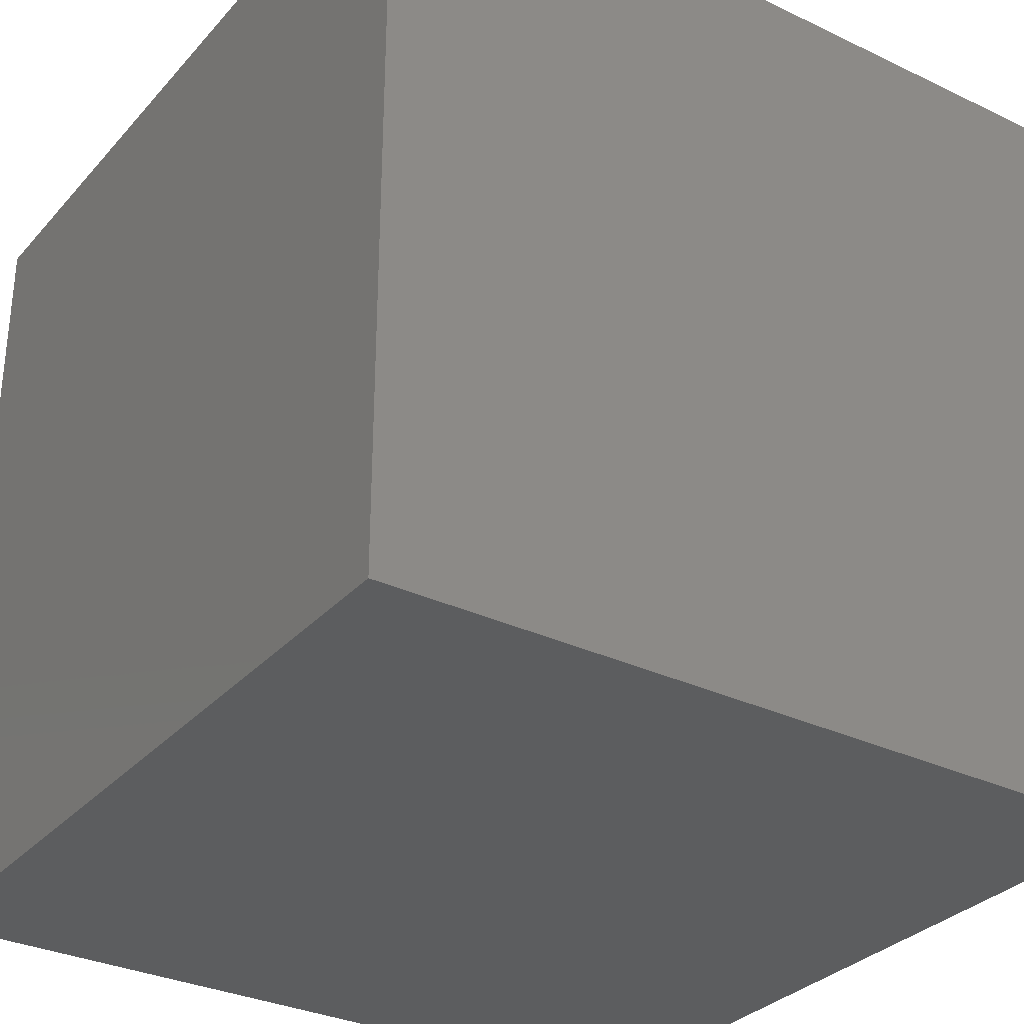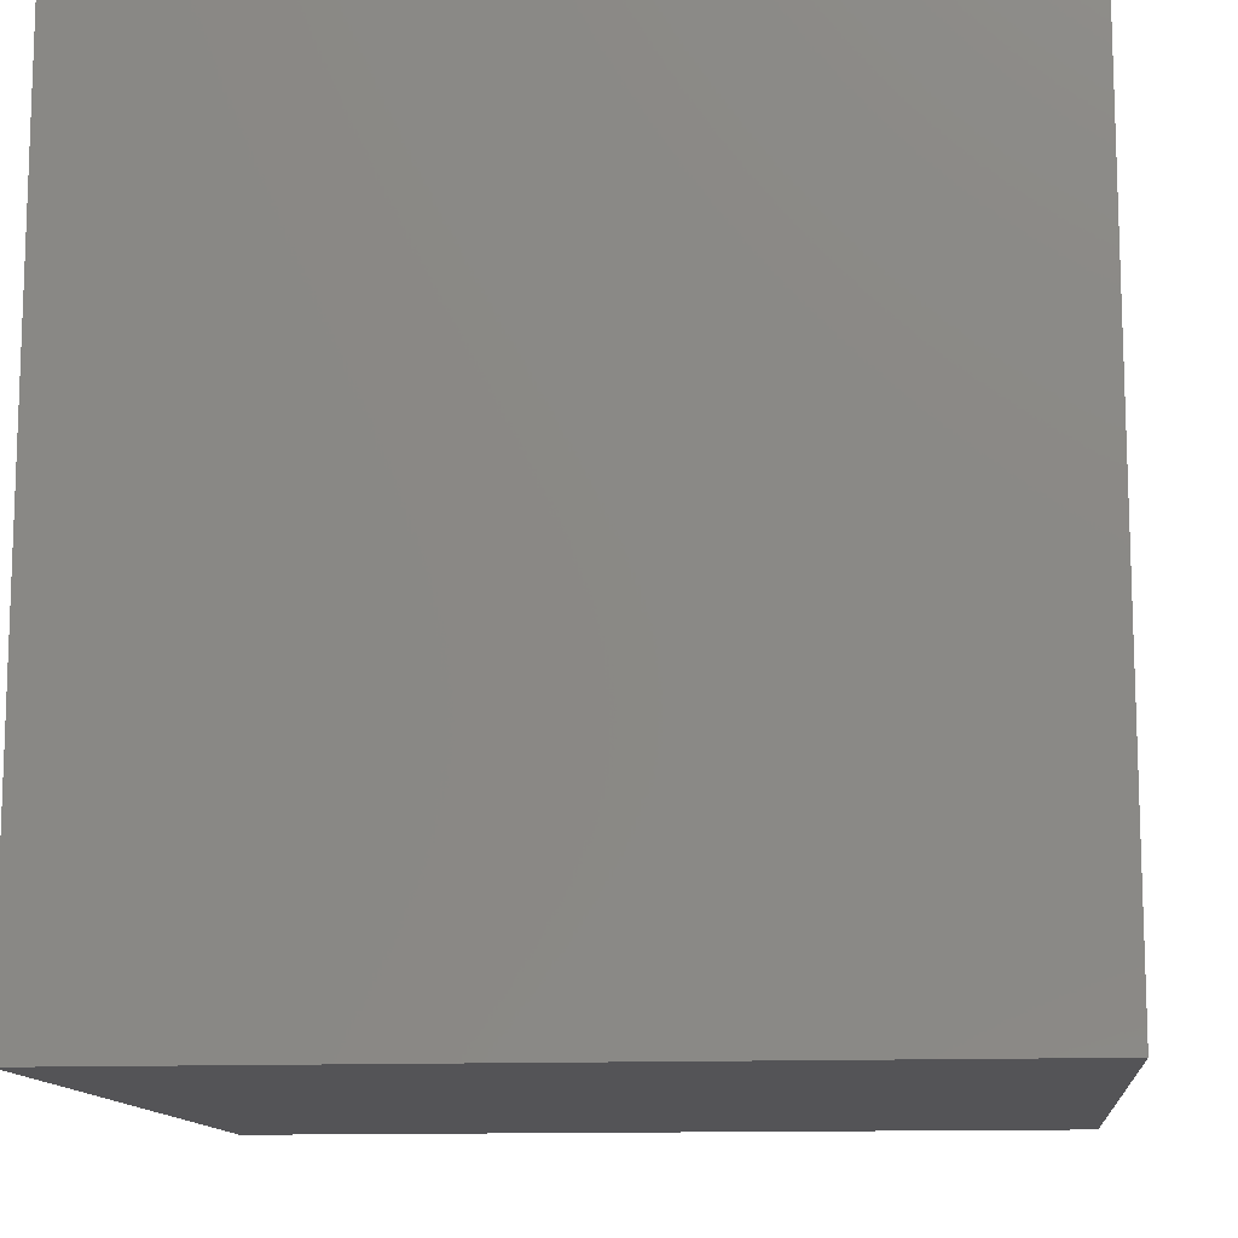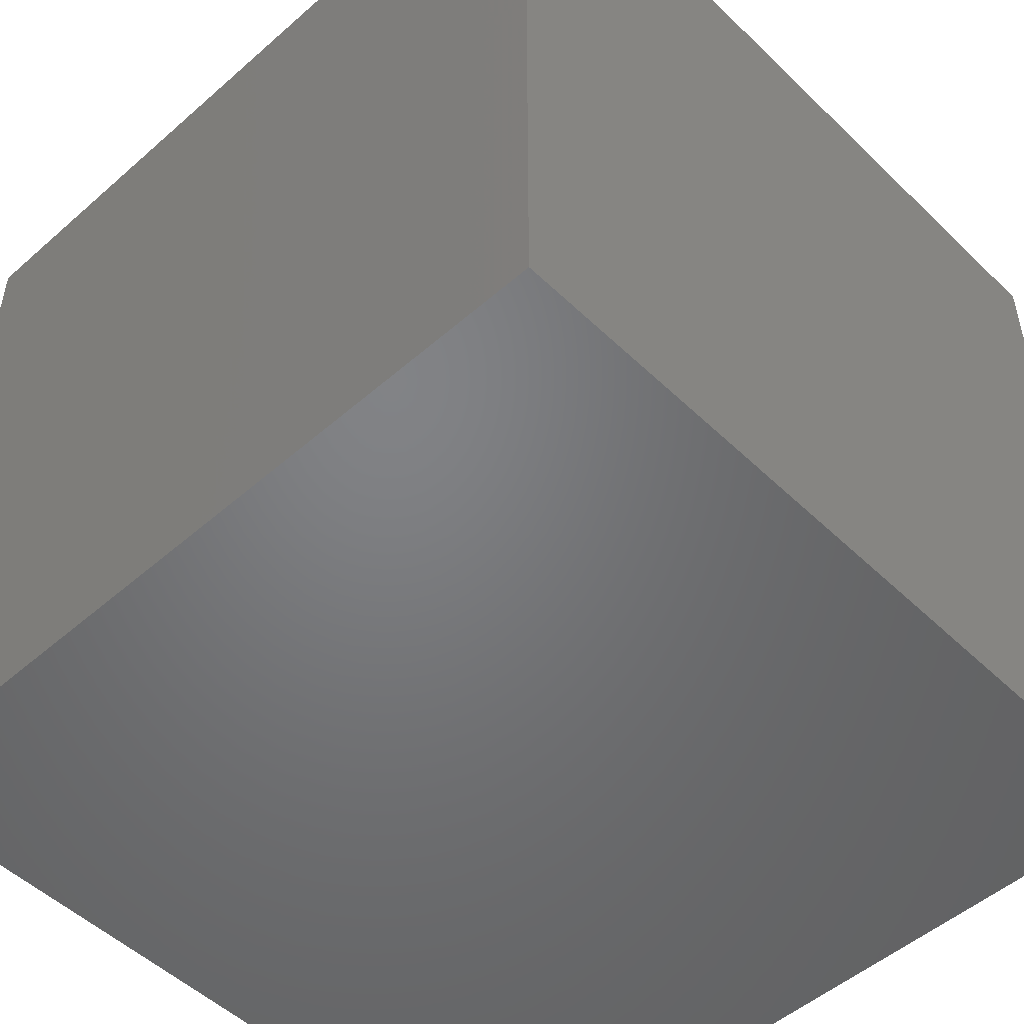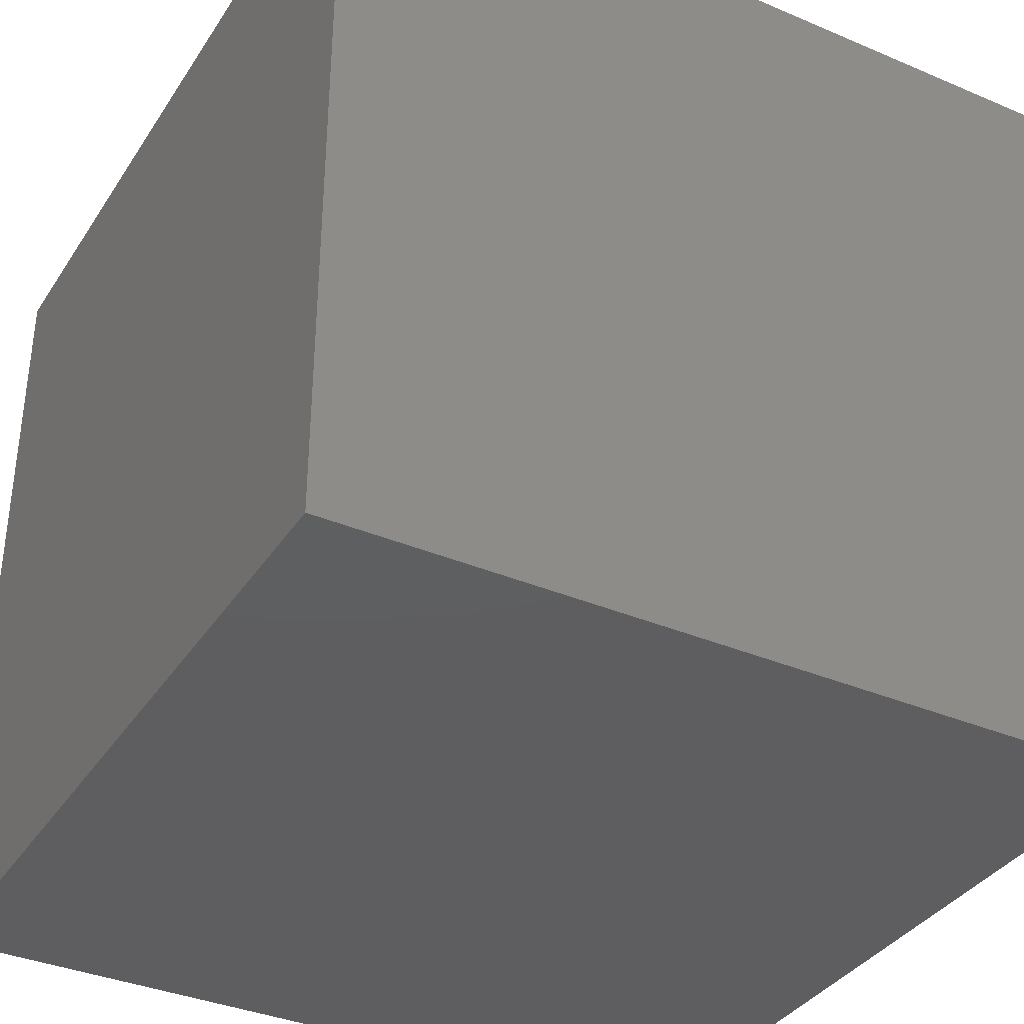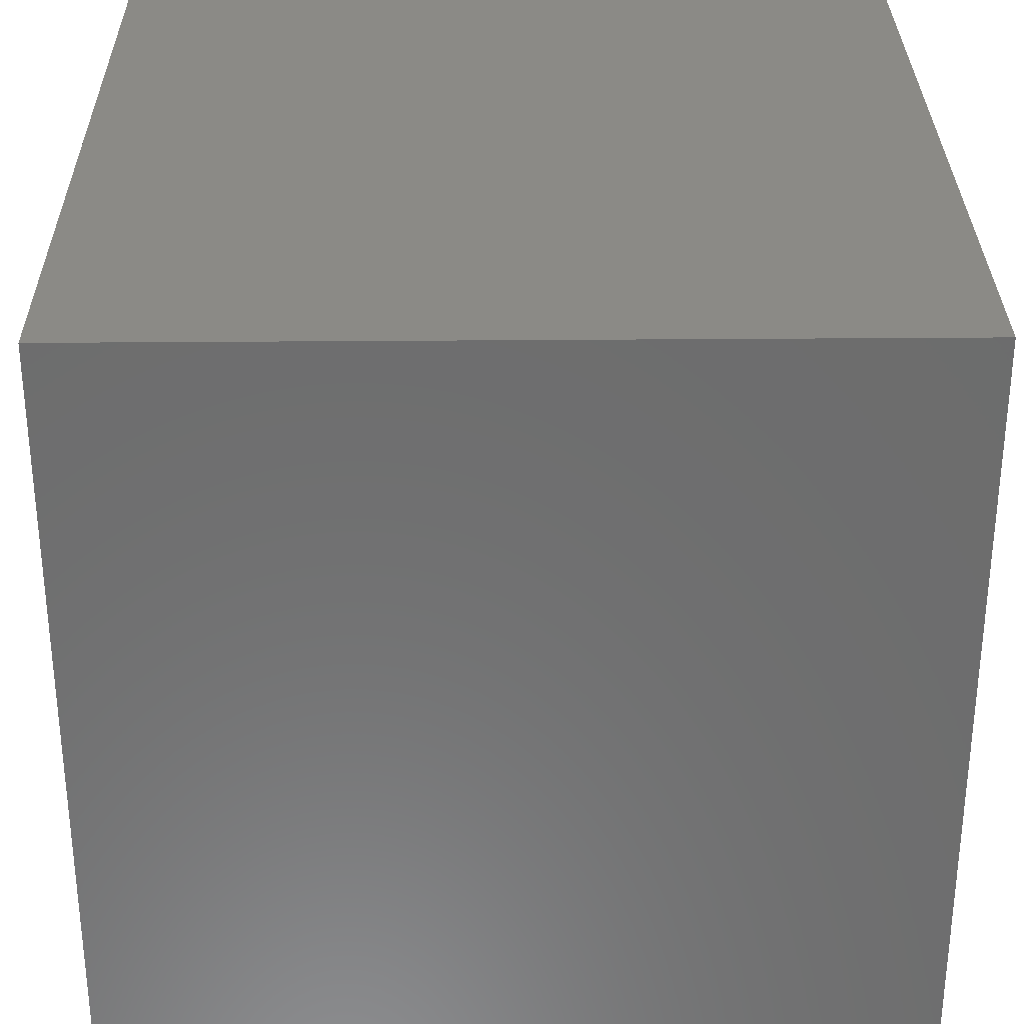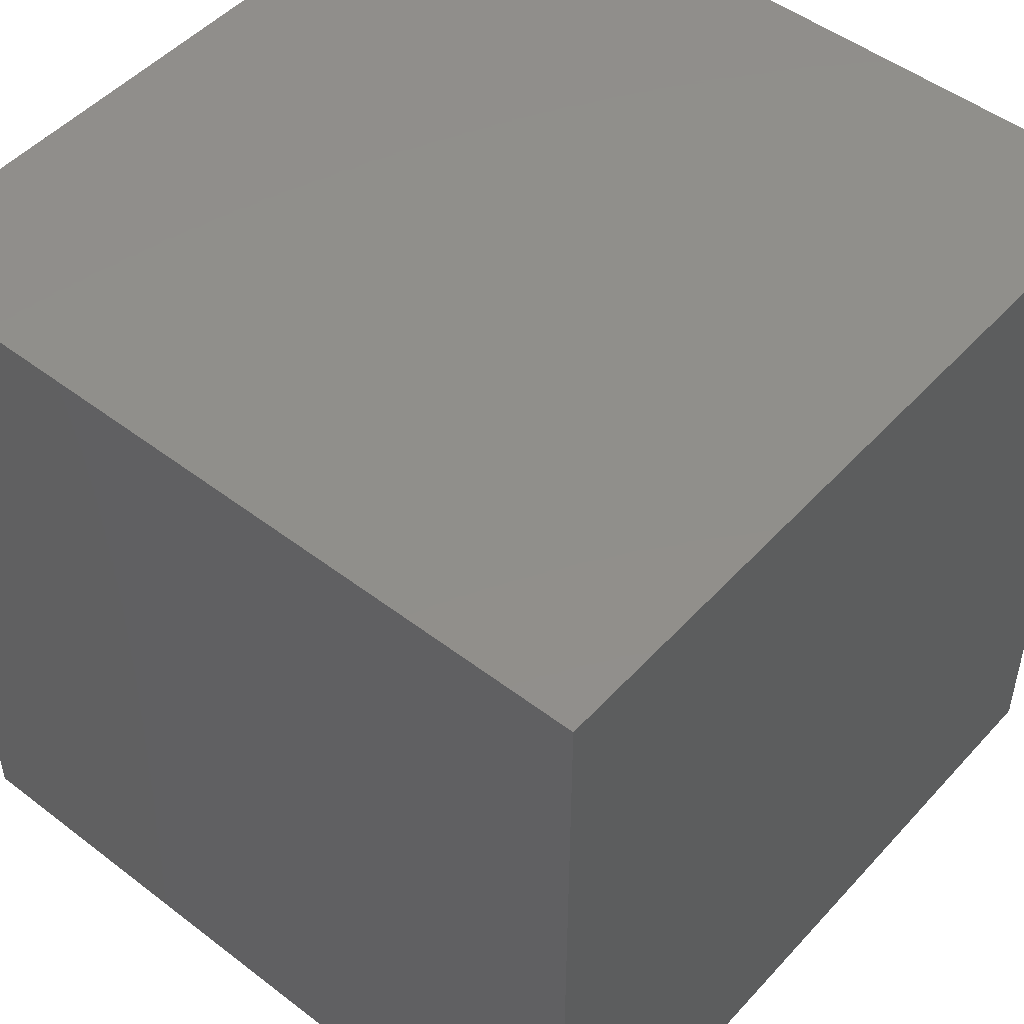
<metadata>
{"format":"stl","ext":"stl","renderer":"f3d","projection":"perspective","resolution":1024,"background":"white","views":[{"elev":-31.6,"azim":-124.0,"up":"+Z"},{"elev":-12.5,"azim":-84.1,"up":"+Z"},{"elev":-50.8,"azim":-136.3,"up":"+Y"},{"elev":-36.3,"azim":151.0,"up":"+Y"},{"elev":30.9,"azim":179.3,"up":"+Y"},{"elev":49.3,"azim":-49.7,"up":"+Y"}]}
</metadata>
<code>
# stl→obj: 8 verts, 12 faces
v 1 0 -3
v 0 0 -3
v 1 -1 -3
v 0 -1 -3
v 1 -1 -4
v 0 -1 -4
v 1 0 -4
v 0 0 -4
f 1 2 3
f 3 2 4
f 5 6 7
f 7 6 8
f 4 6 3
f 3 6 5
f 2 8 4
f 4 8 6
f 1 7 2
f 2 7 8
f 3 5 1
f 1 5 7

</code>
